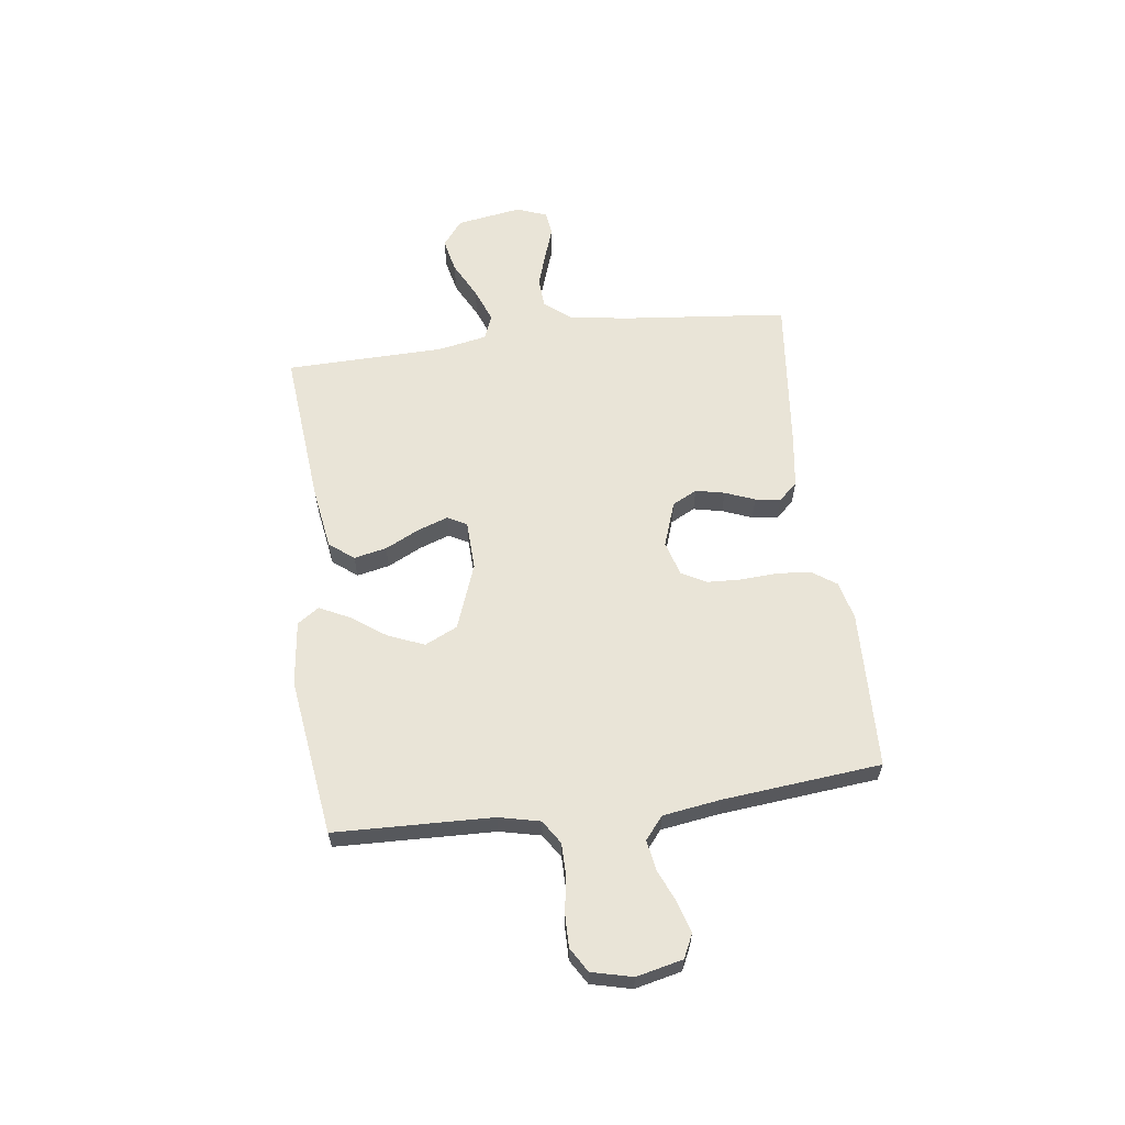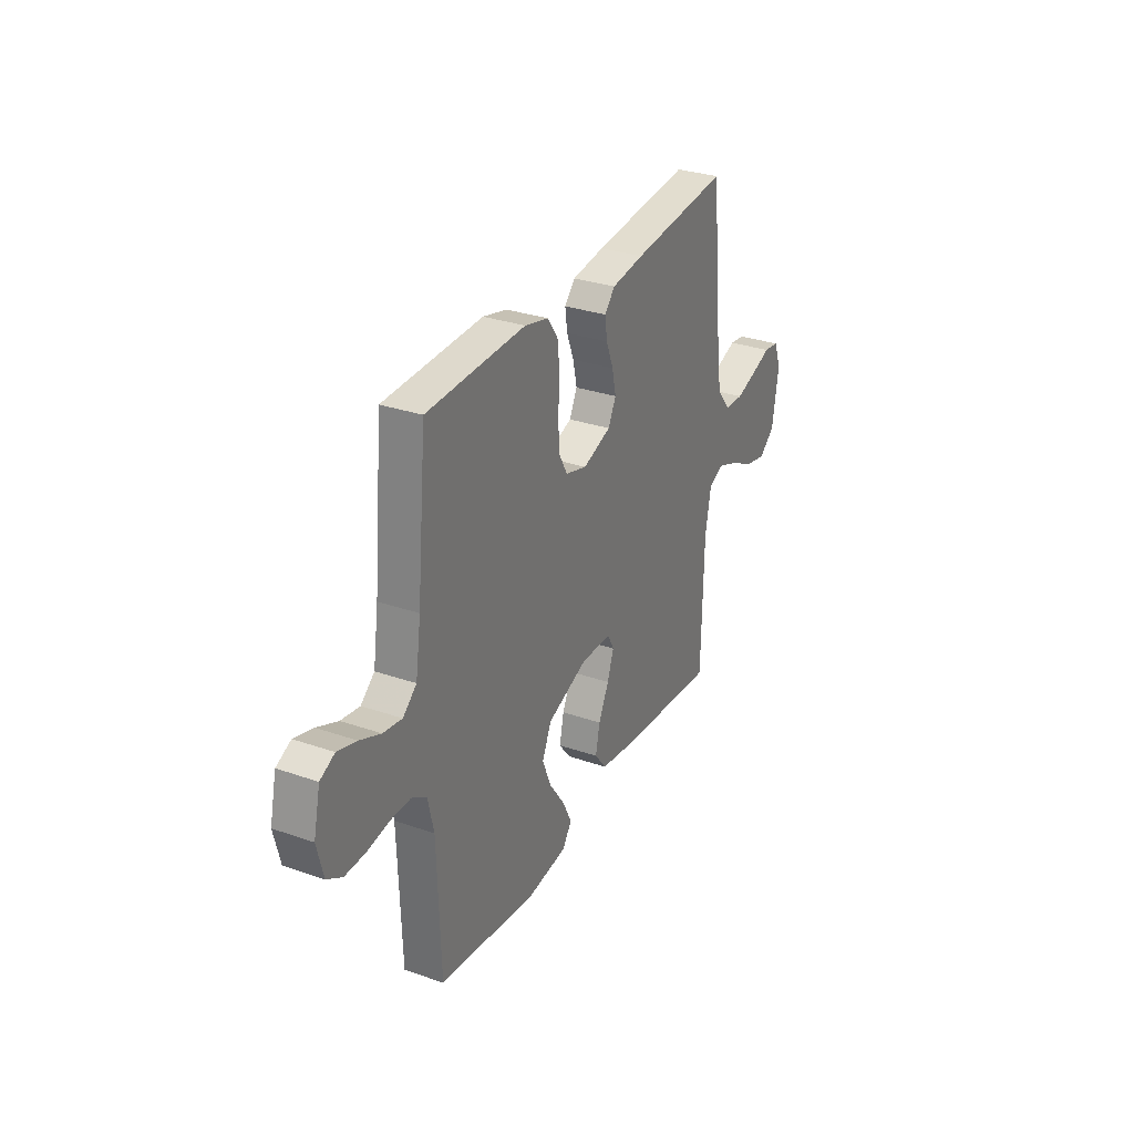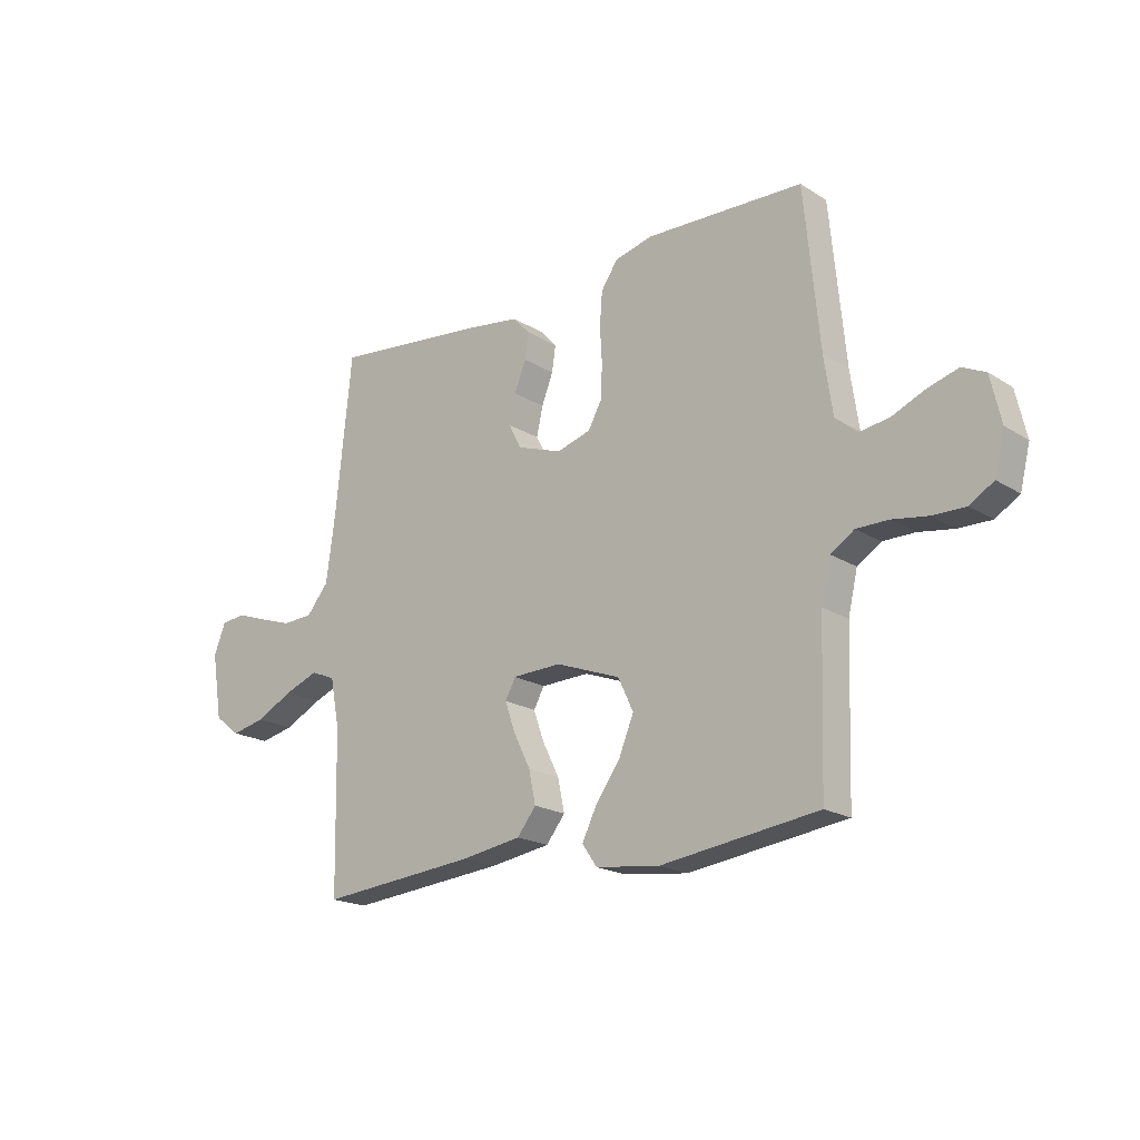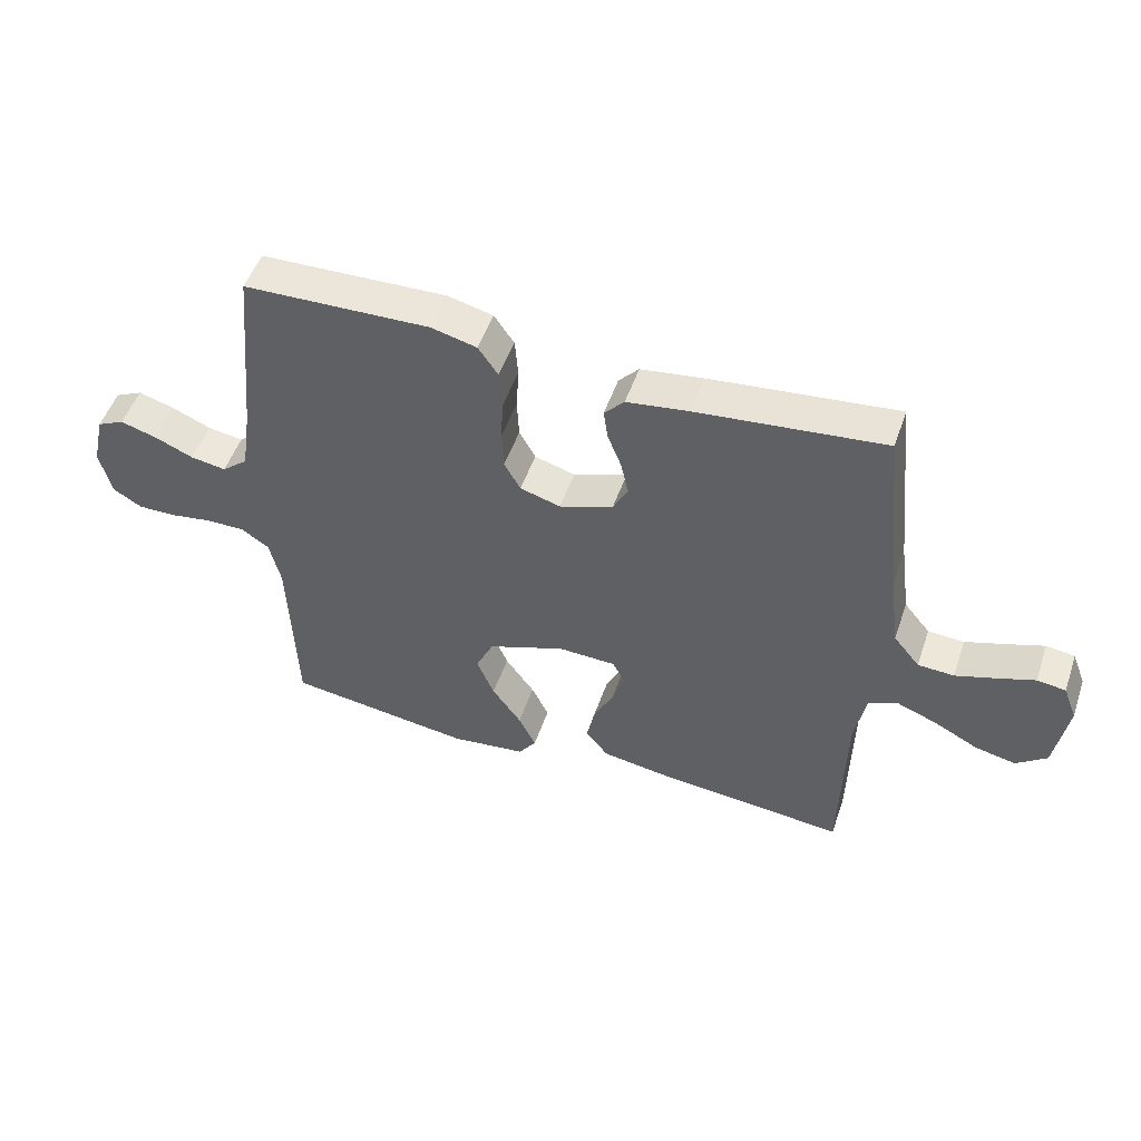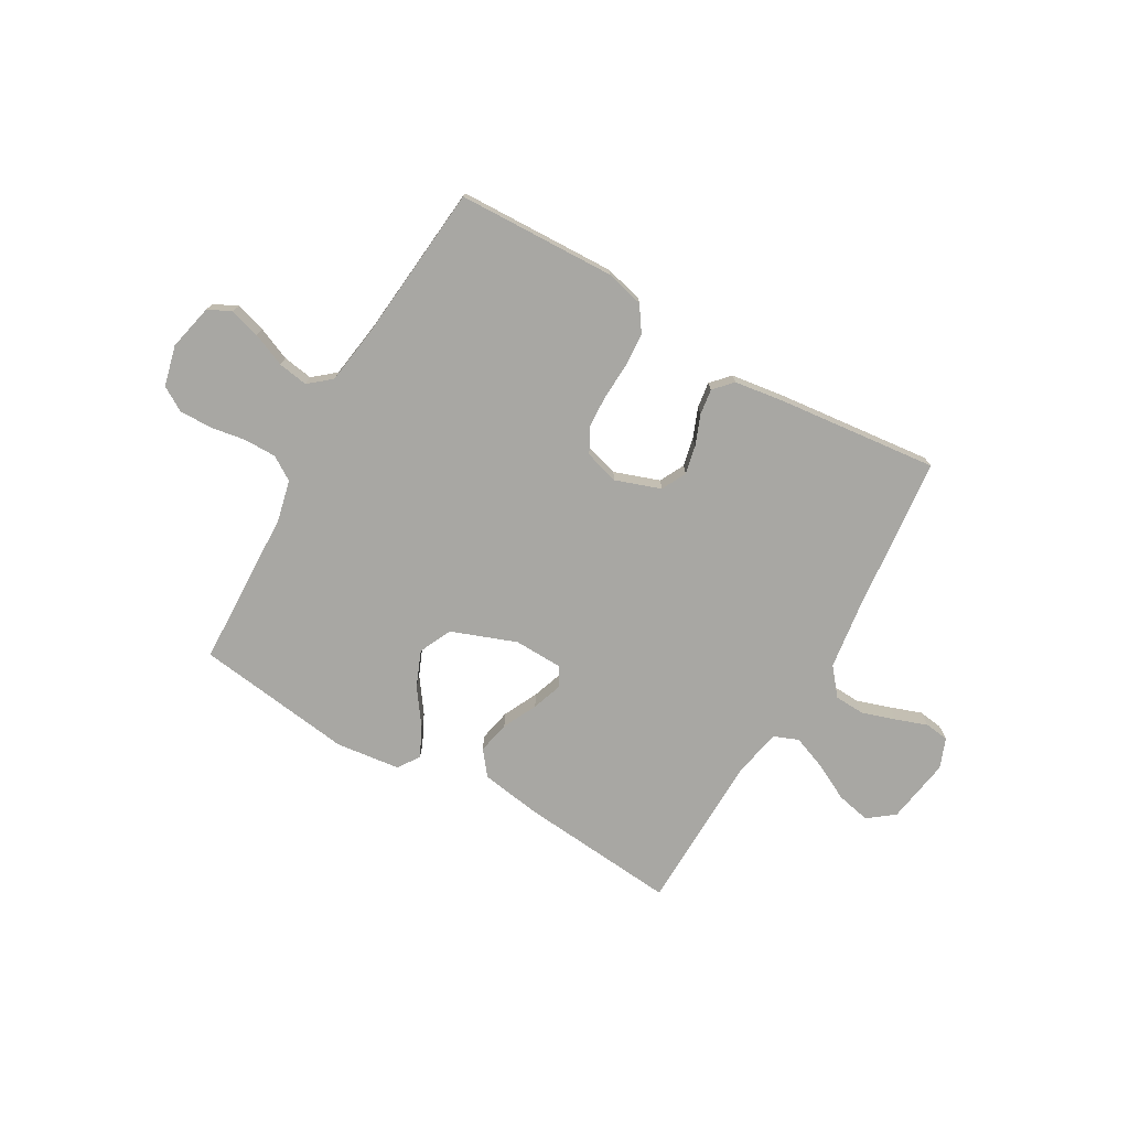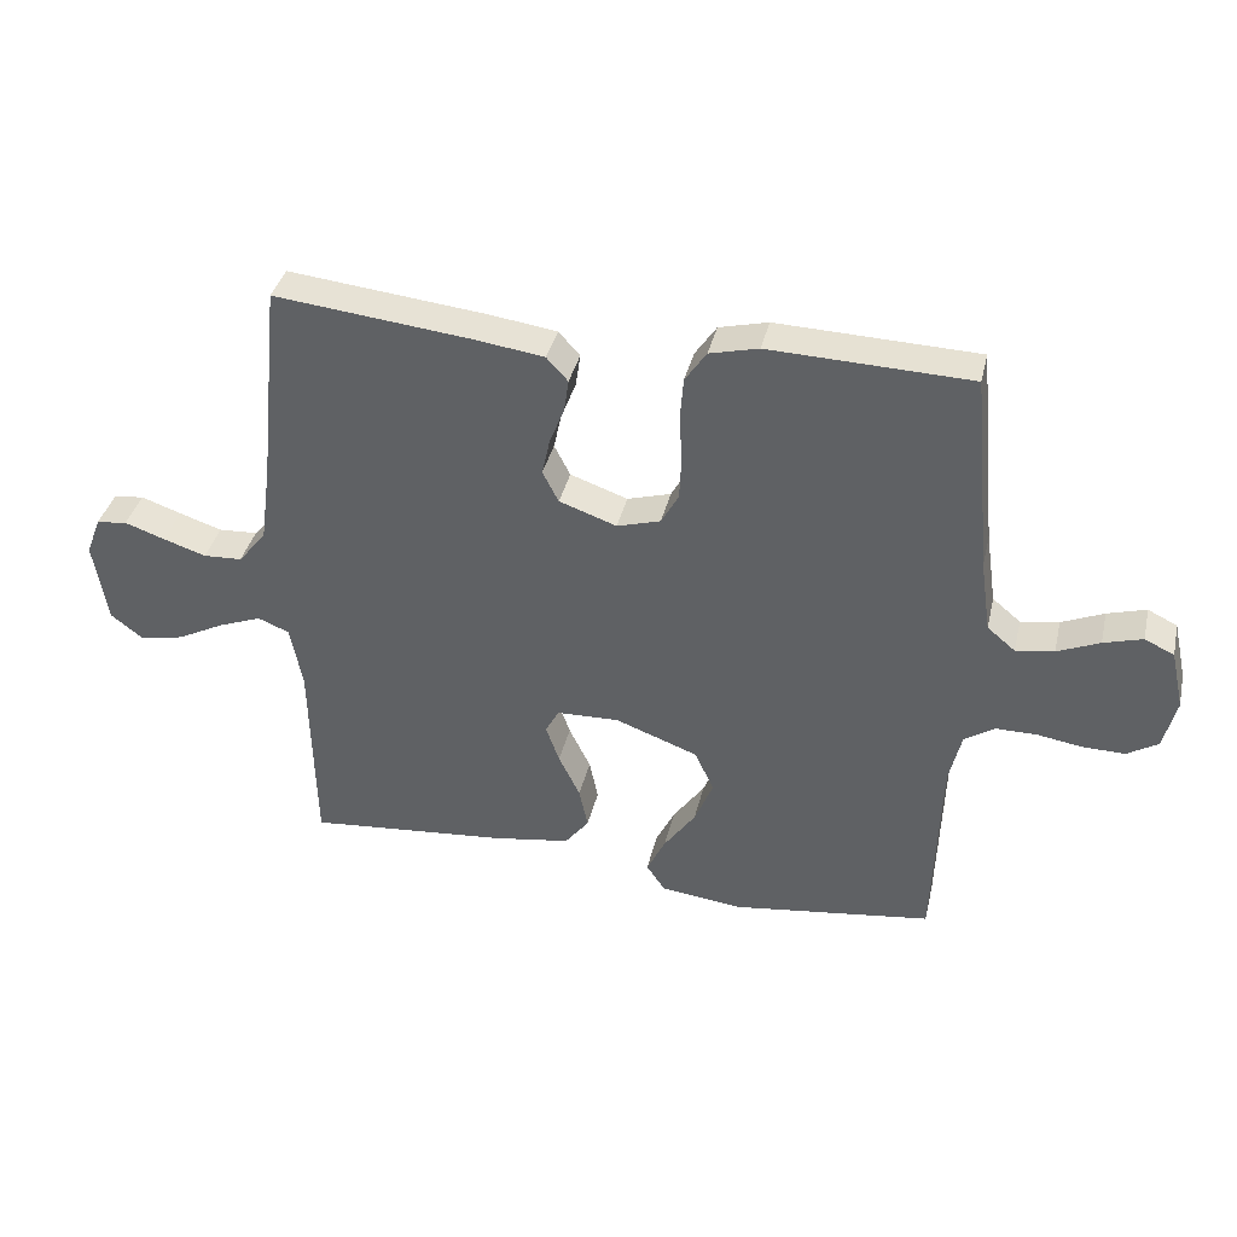
<metadata>
{"format":"obj","ext":"obj","renderer":"f3d","projection":"perspective","resolution":1024,"background":"white","views":[{"elev":61.2,"azim":-97.5,"up":"+Y"},{"elev":30.5,"azim":-63.4,"up":"+Z"},{"elev":-19.3,"azim":-139.3,"up":"+Z"},{"elev":50.9,"azim":18.8,"up":"+Z"},{"elev":-74.5,"azim":-29.8,"up":"+Y"},{"elev":37.8,"azim":-167.0,"up":"+Z"}]}
</metadata>
<code>
v 0.5 0.07 -0.5
v 0.2 0.07 -0.473
v 0.084 0.07 -0.455
v 0.048 0.07 -0.409
v 0.061 0.07 -0.347
v 0.093 0.07 -0.282
v 0.113 0.07 -0.225
v 0.093 0.07 -0.188
v 0 0.07 -0.185
v -0.124 0.07 -0.231
v -0.153 0.07 -0.293
v -0.125 0.07 -0.361
v -0.078 0.07 -0.427
v -0.05 0.07 -0.484
v -0.078 0.07 -0.525
v -0.2 0.07 -0.54
v -0.5 0.07 -0.5
v -0.51 0.07 -0.2
v -0.528 0.07 -0.122
v -0.573 0.07 -0.093
v -0.634 0.07 -0.093
v -0.702 0.07 -0.104
v -0.764 0.07 -0.105
v -0.81 0.07 -0.077
v -0.829 0.07 0
v -0.809 0.07 0.088
v -0.765 0.07 0.109
v -0.707 0.07 0.092
v -0.644 0.07 0.065
v -0.587 0.07 0.056
v -0.545 0.07 0.091
v -0.529 0.07 0.2
v -0.5 0.07 0.5
v -0.2 0.07 0.51
v -0.127 0.07 0.492
v -0.095 0.07 0.445
v -0.09 0.07 0.382
v -0.094 0.07 0.312
v -0.091 0.07 0.248
v -0.065 0.07 0.201
v 0 0.07 0.182
v 0.086 0.07 0.212
v 0.11 0.07 0.259
v 0.098 0.07 0.314
v 0.076 0.07 0.37
v 0.069 0.07 0.419
v 0.101 0.07 0.454
v 0.2 0.07 0.468
v 0.5 0.07 0.5
v 0.531 0.07 0.2
v 0.548 0.07 0.075
v 0.59 0.07 0.024
v 0.648 0.07 0.021
v 0.712 0.07 0.042
v 0.772 0.07 0.063
v 0.818 0.07 0.057
v 0.84 0.07 0
v 0.82 0.07 -0.124
v 0.771 0.07 -0.162
v 0.706 0.07 -0.148
v 0.636 0.07 -0.112
v 0.571 0.07 -0.087
v 0.524 0.07 -0.106
v 0.506 0.07 -0.2
v 0.5 0 -0.5
v 0.2 0 -0.473
v 0.084 0 -0.455
v 0.048 0 -0.409
v 0.061 0 -0.347
v 0.093 0 -0.282
v 0.113 0 -0.225
v 0.093 0 -0.188
v 0 0 -0.185
v -0.124 0 -0.231
v -0.153 0 -0.293
v -0.125 0 -0.361
v -0.078 0 -0.427
v -0.05 0 -0.484
v -0.078 0 -0.525
v -0.2 0 -0.54
v -0.5 0 -0.5
v -0.51 0 -0.2
v -0.528 0 -0.122
v -0.573 0 -0.093
v -0.634 0 -0.093
v -0.702 0 -0.104
v -0.764 0 -0.105
v -0.81 0 -0.077
v -0.829 0 0
v -0.809 0 0.088
v -0.765 0 0.109
v -0.707 0 0.092
v -0.644 0 0.065
v -0.587 0 0.056
v -0.545 0 0.091
v -0.529 0 0.2
v -0.5 0 0.5
v -0.2 0 0.51
v -0.127 0 0.492
v -0.095 0 0.445
v -0.09 0 0.382
v -0.094 0 0.312
v -0.091 0 0.248
v -0.065 0 0.201
v 0 0 0.182
v 0.086 0 0.212
v 0.11 0 0.259
v 0.098 0 0.314
v 0.076 0 0.37
v 0.069 0 0.419
v 0.101 0 0.454
v 0.2 0 0.468
v 0.5 0 0.5
v 0.531 0 0.2
v 0.548 0 0.075
v 0.59 0 0.024
v 0.648 0 0.021
v 0.712 0 0.042
v 0.772 0 0.063
v 0.818 0 0.057
v 0.84 0 0
v 0.82 0 -0.124
v 0.771 0 -0.162
v 0.706 0 -0.148
v 0.636 0 -0.112
v 0.571 0 -0.087
v 0.524 0 -0.106
v 0.506 0 -0.2
f 58 59 60 61
f 58 61 62
f 57 58 62
f 54 55 56 57
f 53 54 57 62
f 52 53 62 63
f 47 48 49 50
f 47 50 51
f 44 45 46 47
f 43 44 47 51
f 42 43 51 52
f 35 36 37 38
f 35 38 39
f 32 33 34 35
f 31 32 35 39
f 30 31 39 40
f 26 27 28 29
f 26 29 30
f 25 26 30
f 24 25 30
f 21 22 23 24
f 20 21 24 30
f 19 20 30 40
f 15 16 17 18
f 12 13 14 15
f 11 12 15 18
f 10 11 18 19
f 3 4 5 6
f 3 6 7
f 64 1 2 3
f 63 64 3 7
f 41 42 52 63
f 9 10 19 40
f 8 9 40 41
f 7 8 41 63
f 125 124 123 122
f 126 125 122
f 126 122 121
f 121 120 119 118
f 126 121 118 117
f 127 126 117 116
f 114 113 112 111
f 115 114 111
f 111 110 109 108
f 115 111 108 107
f 116 115 107 106
f 102 101 100 99
f 103 102 99
f 99 98 97 96
f 103 99 96 95
f 104 103 95 94
f 93 92 91 90
f 94 93 90
f 94 90 89
f 94 89 88
f 88 87 86 85
f 94 88 85 84
f 104 94 84 83
f 82 81 80 79
f 79 78 77 76
f 82 79 76 75
f 83 82 75 74
f 70 69 68 67
f 71 70 67
f 67 66 65 128
f 71 67 128 127
f 127 116 106 105
f 104 83 74 73
f 105 104 73 72
f 127 105 72 71
f 1 65 66 2
f 2 66 67 3
f 3 67 68 4
f 4 68 69 5
f 5 69 70 6
f 6 70 71 7
f 7 71 72 8
f 8 72 73 9
f 9 73 74 10
f 10 74 75 11
f 11 75 76 12
f 12 76 77 13
f 13 77 78 14
f 14 78 79 15
f 15 79 80 16
f 16 80 81 17
f 17 81 82 18
f 18 82 83 19
f 19 83 84 20
f 20 84 85 21
f 21 85 86 22
f 22 86 87 23
f 23 87 88 24
f 24 88 89 25
f 25 89 90 26
f 26 90 91 27
f 27 91 92 28
f 28 92 93 29
f 29 93 94 30
f 30 94 95 31
f 31 95 96 32
f 32 96 97 33
f 33 97 98 34
f 34 98 99 35
f 35 99 100 36
f 36 100 101 37
f 37 101 102 38
f 38 102 103 39
f 39 103 104 40
f 40 104 105 41
f 41 105 106 42
f 42 106 107 43
f 43 107 108 44
f 44 108 109 45
f 45 109 110 46
f 46 110 111 47
f 47 111 112 48
f 48 112 113 49
f 49 113 114 50
f 50 114 115 51
f 51 115 116 52
f 52 116 117 53
f 53 117 118 54
f 54 118 119 55
f 55 119 120 56
f 56 120 121 57
f 57 121 122 58
f 58 122 123 59
f 59 123 124 60
f 60 124 125 61
f 61 125 126 62
f 62 126 127 63
f 63 127 128 64
f 64 128 65 1

</code>
